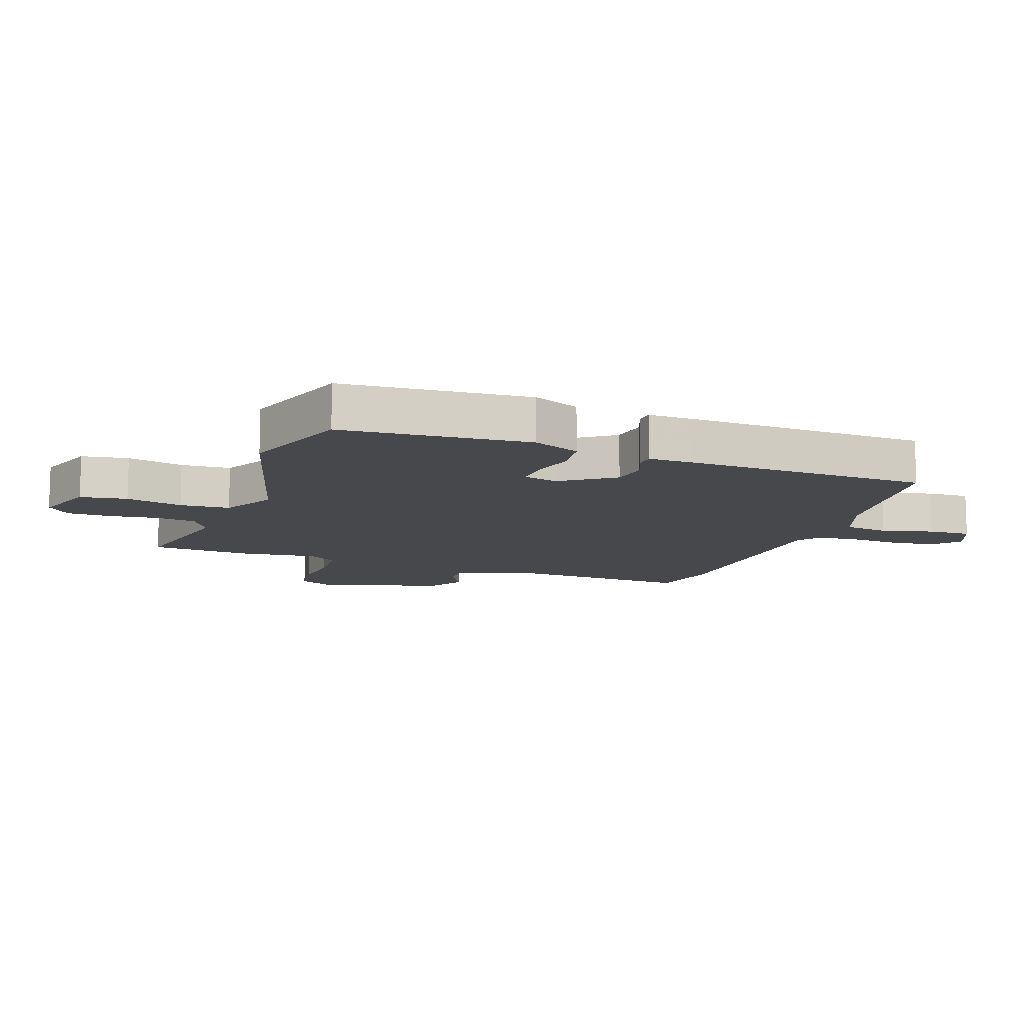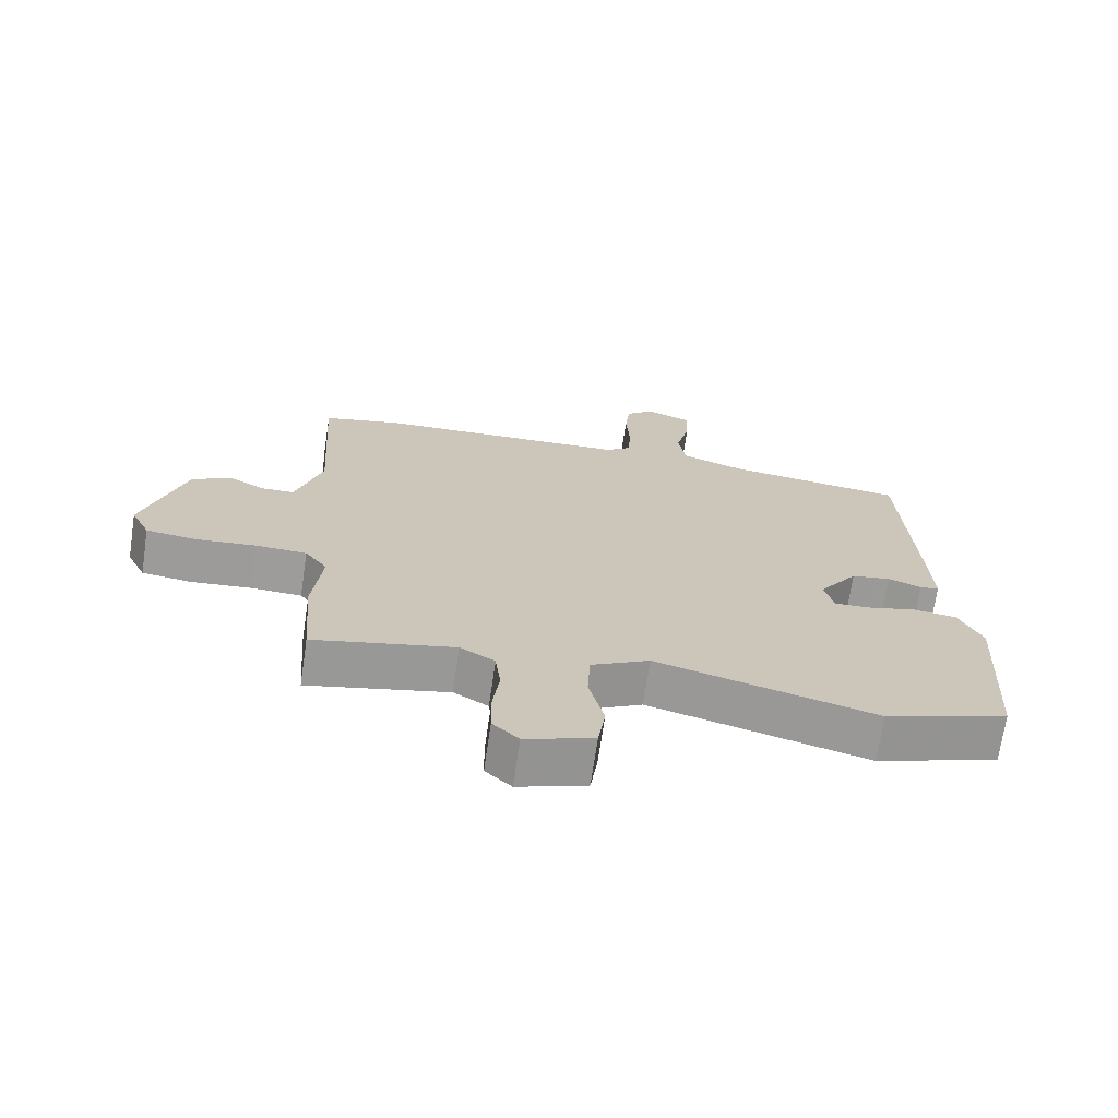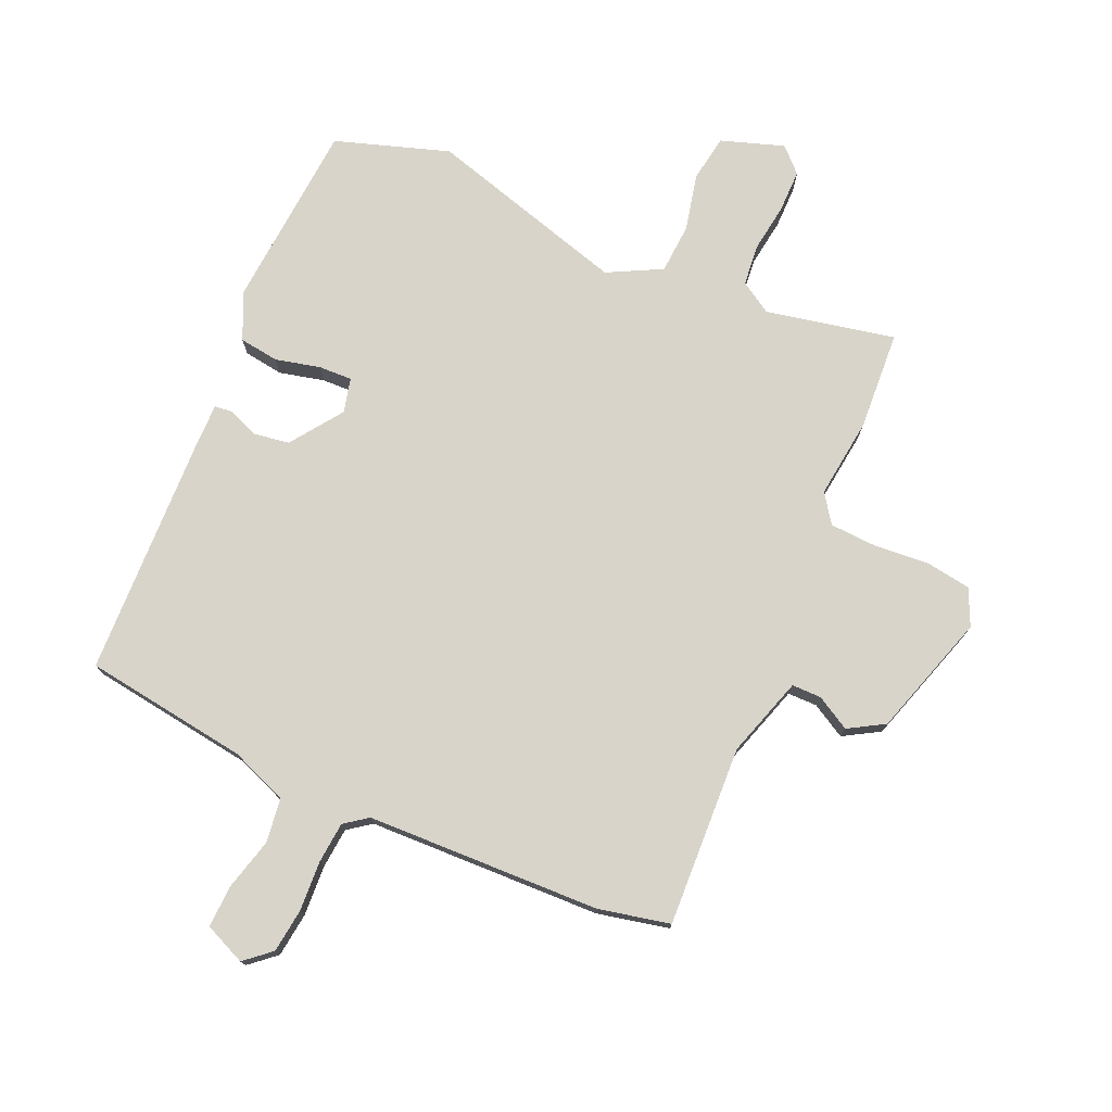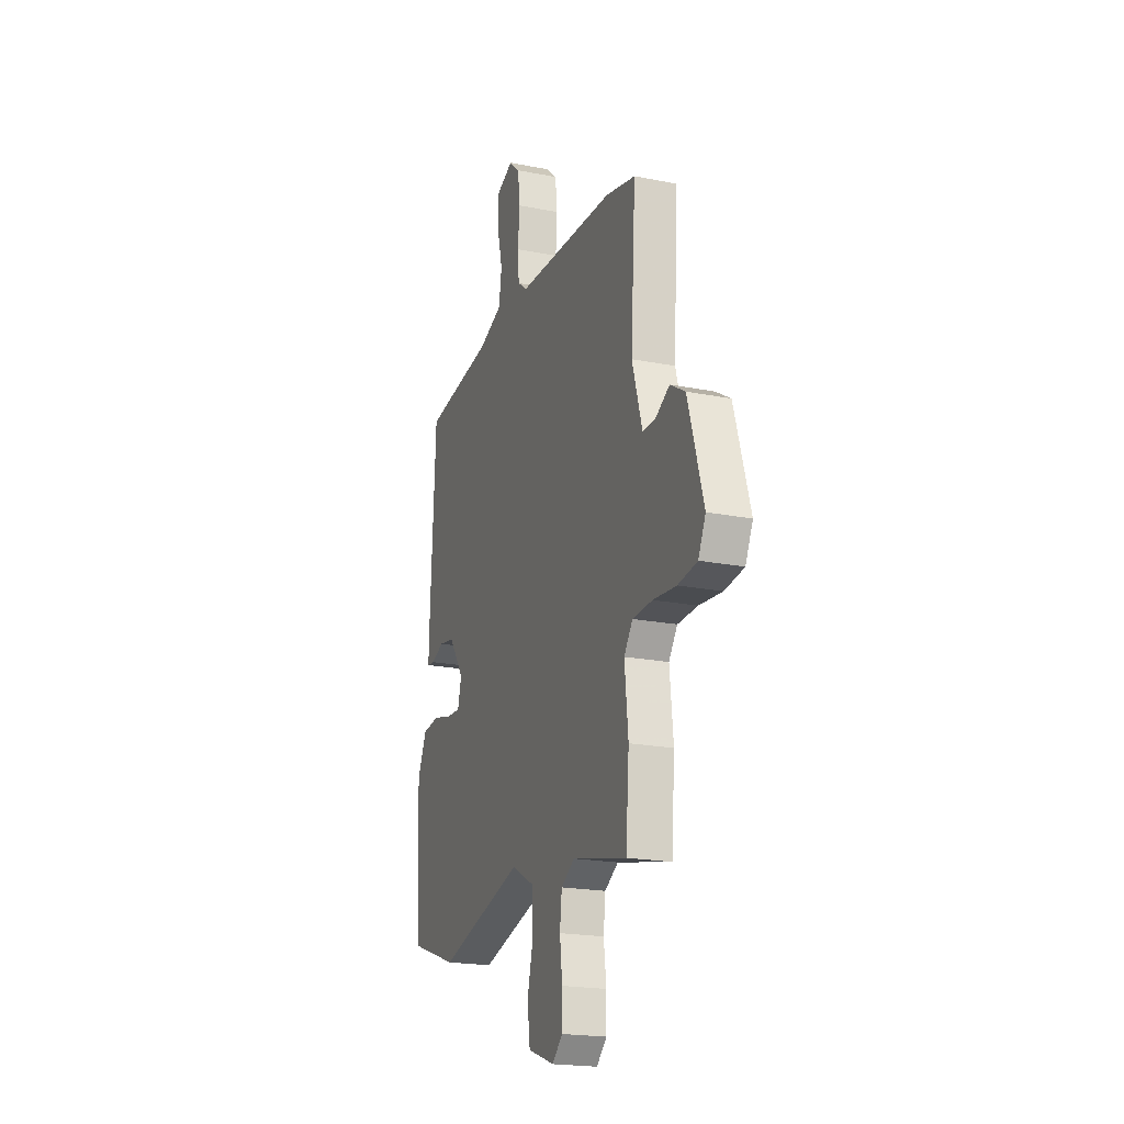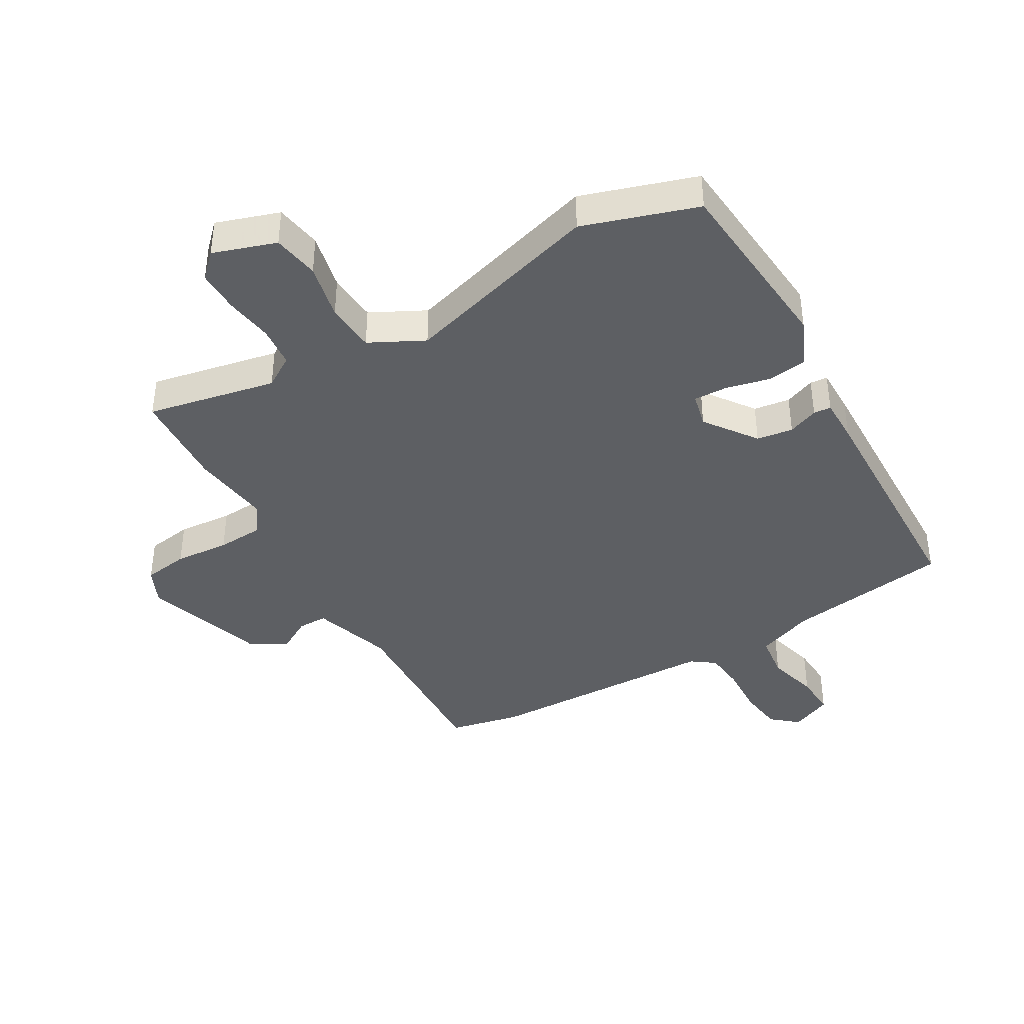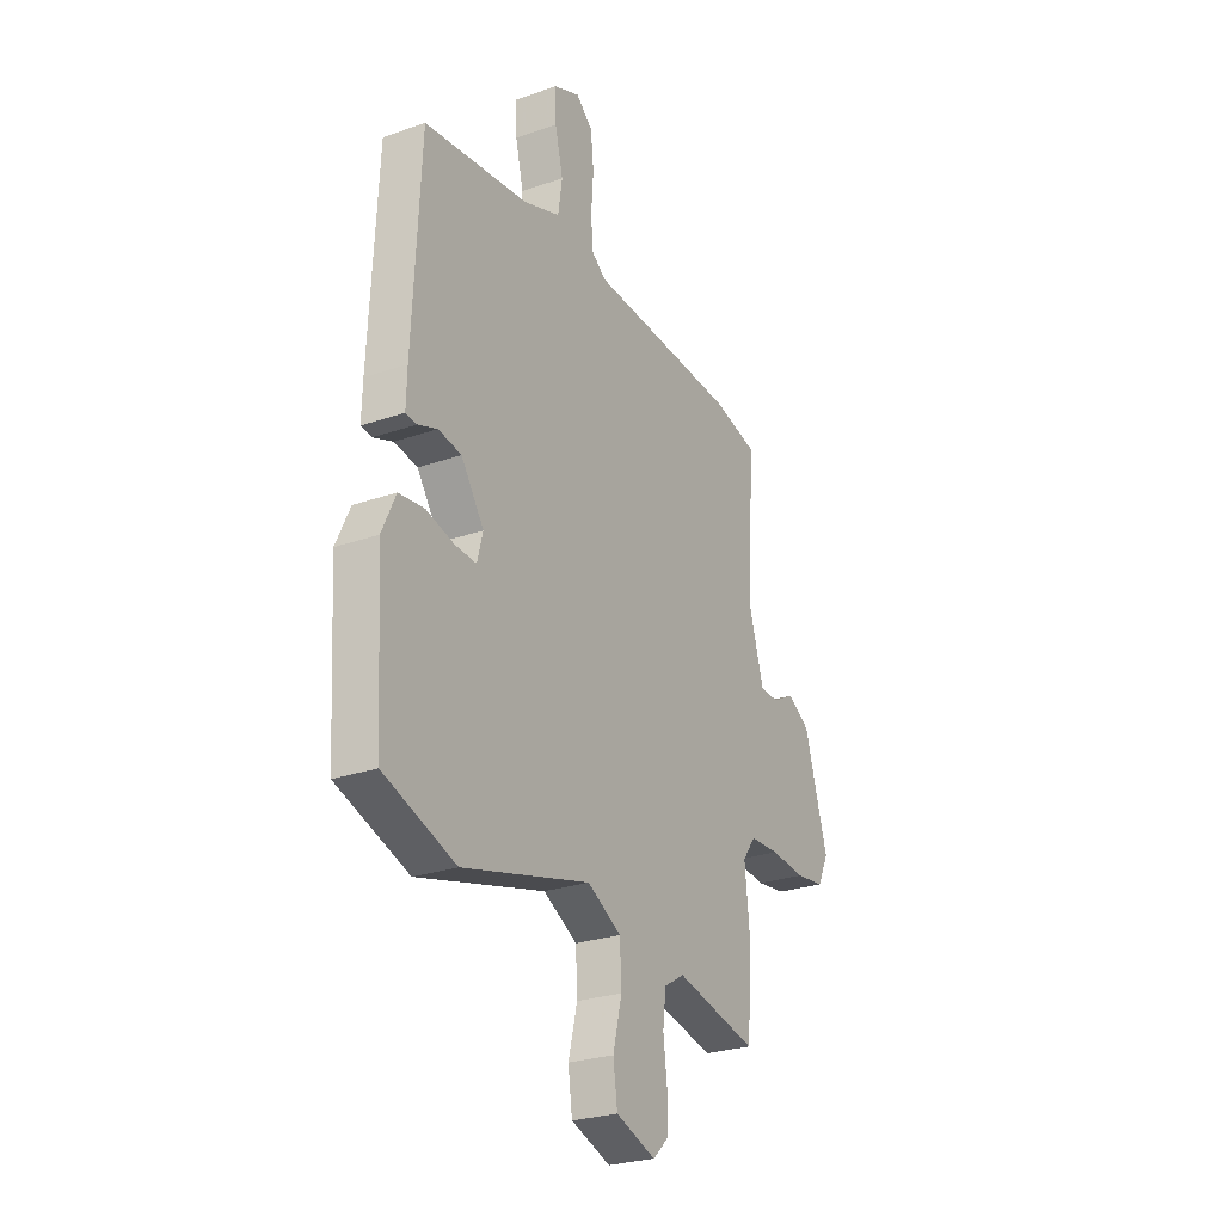
<metadata>
{"format":"obj","ext":"obj","renderer":"f3d","projection":"perspective","resolution":1024,"background":"white","views":[{"elev":-11.5,"azim":-108.9,"up":"+Y"},{"elev":-70.2,"azim":171.6,"up":"+Z"},{"elev":75.7,"azim":24.7,"up":"+Y"},{"elev":-20.4,"azim":70.1,"up":"+Z"},{"elev":-40.3,"azim":-148.7,"up":"+Y"},{"elev":-26.3,"azim":-61.2,"up":"+Z"}]}
</metadata>
<code>
v -0.33 0.07 -0.559
v -0.518 0.07 -0.494
v -0.537 0.07 -0.182
v -0.501 0.07 -0.104
v -0.435 0.07 -0.096
v -0.361 0.07 -0.115
v -0.305 0.07 -0.118
v -0.29 0.07 -0.061
v -0.35 0.07 0.026
v -0.41 0.07 0.036
v -0.461 0.07 0.017
v -0.49 0.07 0.02
v -0.488 0.07 0.095
v -0.468 0.07 0.497
v -0.194 0.07 0.531
v -0.098 0.07 0.566
v -0.087 0.07 0.64
v -0.108 0.07 0.726
v -0.11 0.07 0.797
v -0.041 0.07 0.826
v 0.002 0.07 0.788
v 0.01 0.07 0.714
v 0.004 0.07 0.631
v 0.009 0.07 0.563
v 0.047 0.07 0.534
v 0.437 0.07 0.515
v 0.555 0.07 0.487
v 0.536 0.07 0.187
v 0.576 0.07 0.053
v 0.625 0.07 0.052
v 0.682 0.07 0.083
v 0.741 0.07 0.047
v 0.802 0.07 -0.158
v 0.773 0.07 -0.218
v 0.697 0.07 -0.228
v 0.606 0.07 -0.219
v 0.528 0.07 -0.222
v 0.494 0.07 -0.269
v 0.508 0.07 -0.403
v 0.495 0.07 -0.567
v 0.281 0.07 -0.519
v 0.228 0.07 -0.551
v 0.22 0.07 -0.619
v 0.23 0.07 -0.7
v 0.229 0.07 -0.771
v 0.189 0.07 -0.809
v 0.085 0.07 -0.772
v 0.074 0.07 -0.694
v 0.097 0.07 -0.6
v 0.093 0.07 -0.517
v 0.004 0.07 -0.469
v -0.33 0 -0.559
v -0.518 0 -0.494
v -0.537 0 -0.182
v -0.501 0 -0.104
v -0.435 0 -0.096
v -0.361 0 -0.115
v -0.305 0 -0.118
v -0.29 0 -0.061
v -0.35 0 0.026
v -0.41 0 0.036
v -0.461 0 0.017
v -0.49 0 0.02
v -0.488 0 0.095
v -0.468 0 0.497
v -0.194 0 0.531
v -0.098 0 0.566
v -0.087 0 0.64
v -0.108 0 0.726
v -0.11 0 0.797
v -0.041 0 0.826
v 0.002 0 0.788
v 0.01 0 0.714
v 0.004 0 0.631
v 0.009 0 0.563
v 0.047 0 0.534
v 0.437 0 0.515
v 0.555 0 0.487
v 0.536 0 0.187
v 0.576 0 0.053
v 0.625 0 0.052
v 0.682 0 0.083
v 0.741 0 0.047
v 0.802 0 -0.158
v 0.773 0 -0.218
v 0.697 0 -0.228
v 0.606 0 -0.219
v 0.528 0 -0.222
v 0.494 0 -0.269
v 0.508 0 -0.403
v 0.495 0 -0.567
v 0.281 0 -0.519
v 0.228 0 -0.551
v 0.22 0 -0.619
v 0.23 0 -0.7
v 0.229 0 -0.771
v 0.189 0 -0.809
v 0.085 0 -0.772
v 0.074 0 -0.694
v 0.097 0 -0.6
v 0.093 0 -0.517
v 0.004 0 -0.469
f 47 48 49
f 46 47 49
f 45 46 49
f 44 45 49
f 43 44 49
f 42 43 49 50
f 41 42 50 51
f 38 39 40 41
f 37 38 41 51
f 34 35 36
f 33 34 36
f 32 33 36
f 31 32 36
f 30 31 36
f 29 30 36 37
f 51 1 2
f 37 51 2
f 29 37 2
f 28 29 2
f 25 26 27 28
f 21 22 23
f 20 21 23
f 19 20 23
f 18 19 23
f 17 18 23
f 16 17 23 24
f 15 16 24 25
f 14 15 25
f 13 14 25
f 12 13 25
f 11 12 25
f 10 11 25
f 4 5 6
f 3 4 6
f 2 3 6
f 2 6 7
f 28 2 7
f 9 10 25 28
f 8 9 28
f 7 8 28
f 100 99 98
f 100 98 97
f 100 97 96
f 100 96 95
f 100 95 94
f 101 100 94 93
f 102 101 93 92
f 92 91 90 89
f 102 92 89 88
f 87 86 85
f 87 85 84
f 87 84 83
f 87 83 82
f 87 82 81
f 88 87 81 80
f 53 52 102
f 53 102 88
f 53 88 80
f 53 80 79
f 79 78 77 76
f 74 73 72
f 74 72 71
f 74 71 70
f 74 70 69
f 74 69 68
f 75 74 68 67
f 76 75 67 66
f 76 66 65
f 76 65 64
f 76 64 63
f 76 63 62
f 76 62 61
f 57 56 55
f 57 55 54
f 57 54 53
f 58 57 53
f 58 53 79
f 79 76 61 60
f 79 60 59
f 79 59 58
f 1 52 53 2
f 2 53 54 3
f 3 54 55 4
f 4 55 56 5
f 5 56 57 6
f 6 57 58 7
f 7 58 59 8
f 8 59 60 9
f 9 60 61 10
f 10 61 62 11
f 11 62 63 12
f 12 63 64 13
f 13 64 65 14
f 14 65 66 15
f 15 66 67 16
f 16 67 68 17
f 17 68 69 18
f 18 69 70 19
f 19 70 71 20
f 20 71 72 21
f 21 72 73 22
f 22 73 74 23
f 23 74 75 24
f 24 75 76 25
f 25 76 77 26
f 26 77 78 27
f 27 78 79 28
f 28 79 80 29
f 29 80 81 30
f 30 81 82 31
f 31 82 83 32
f 32 83 84 33
f 33 84 85 34
f 34 85 86 35
f 35 86 87 36
f 36 87 88 37
f 37 88 89 38
f 38 89 90 39
f 39 90 91 40
f 40 91 92 41
f 41 92 93 42
f 42 93 94 43
f 43 94 95 44
f 44 95 96 45
f 45 96 97 46
f 46 97 98 47
f 47 98 99 48
f 48 99 100 49
f 49 100 101 50
f 50 101 102 51
f 51 102 52 1

</code>
